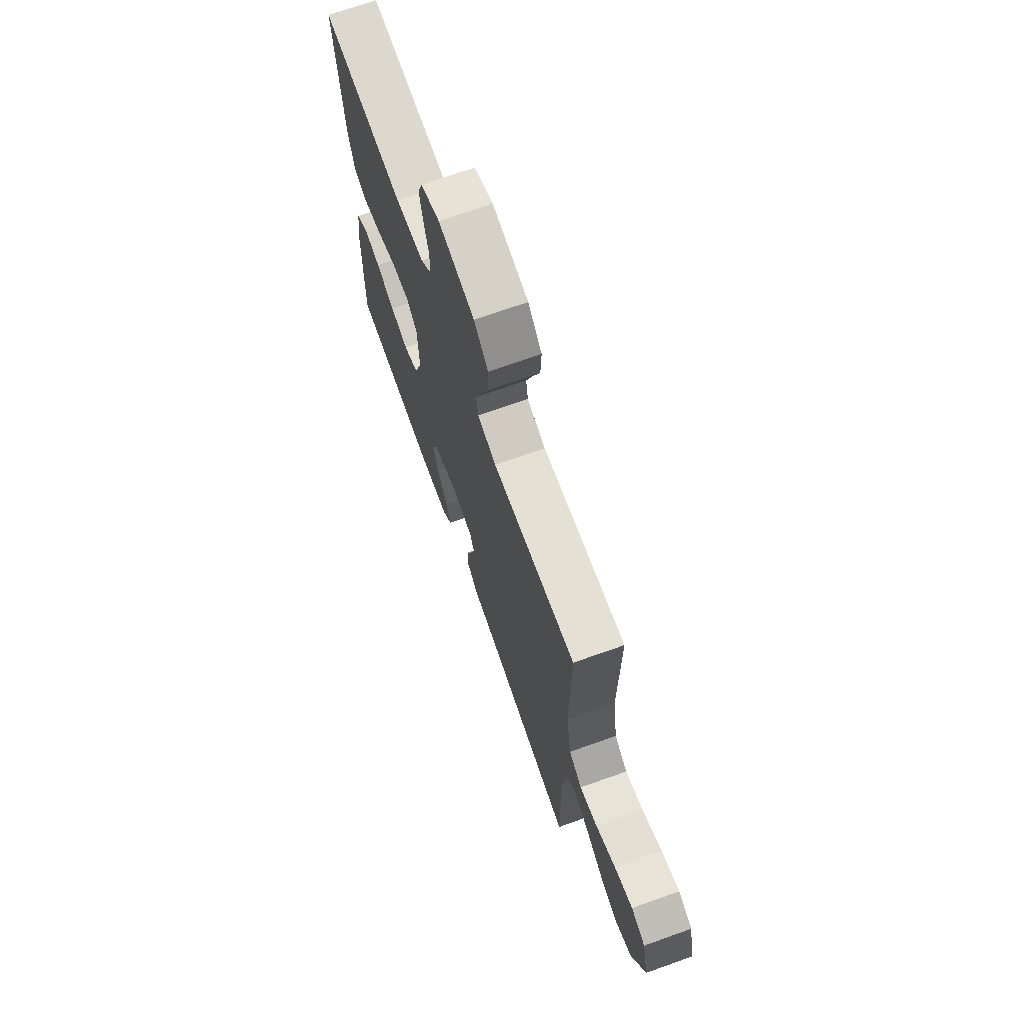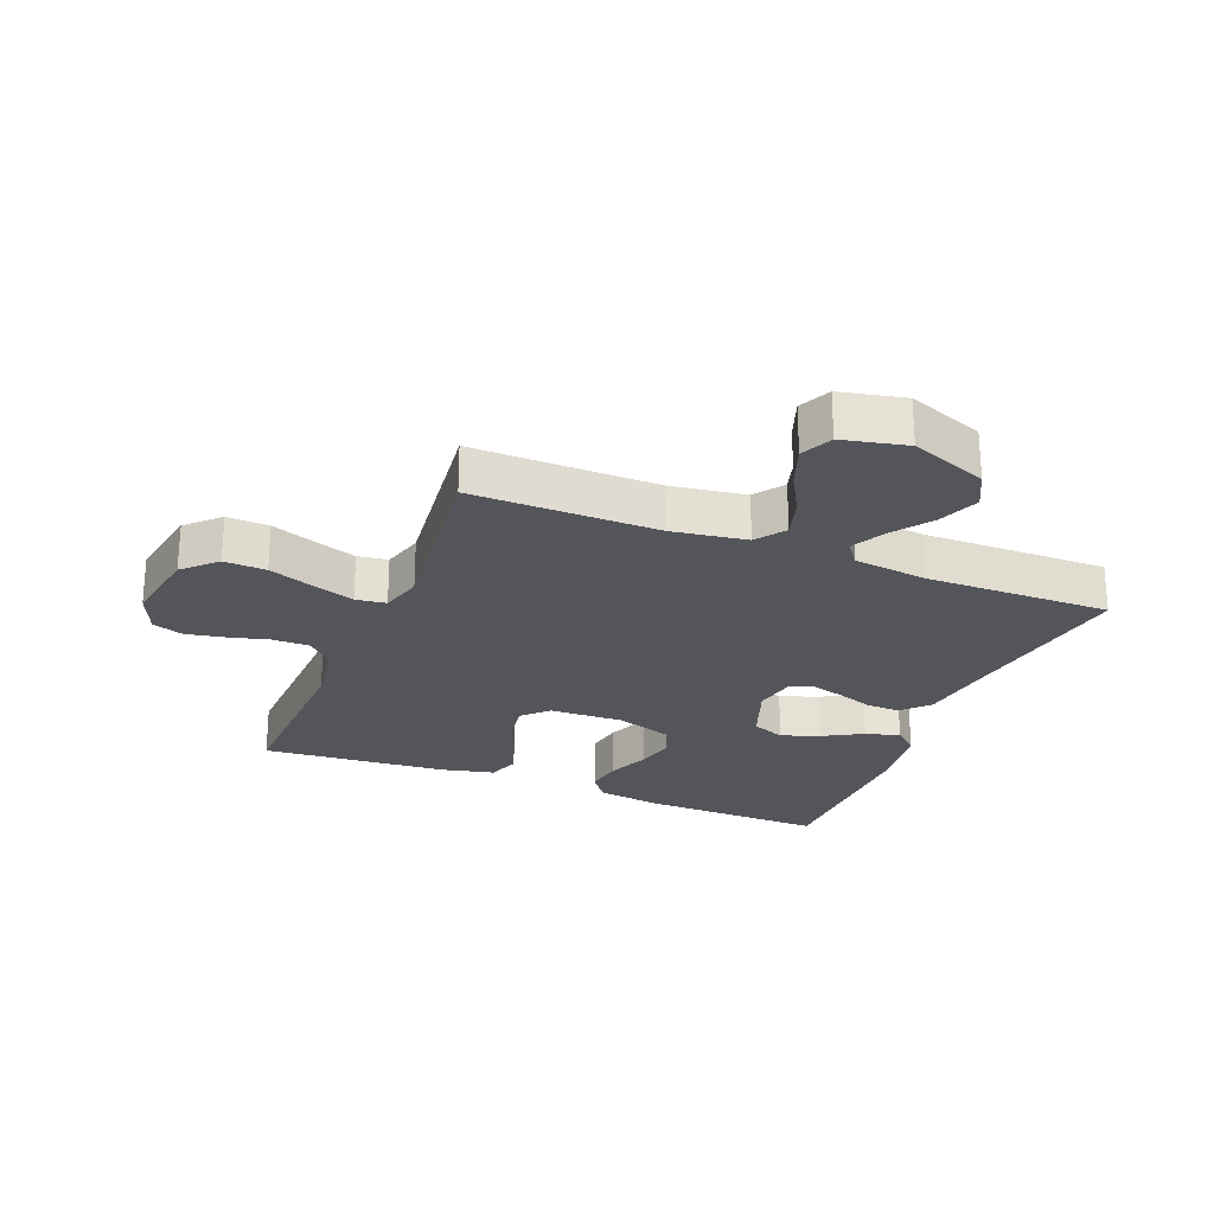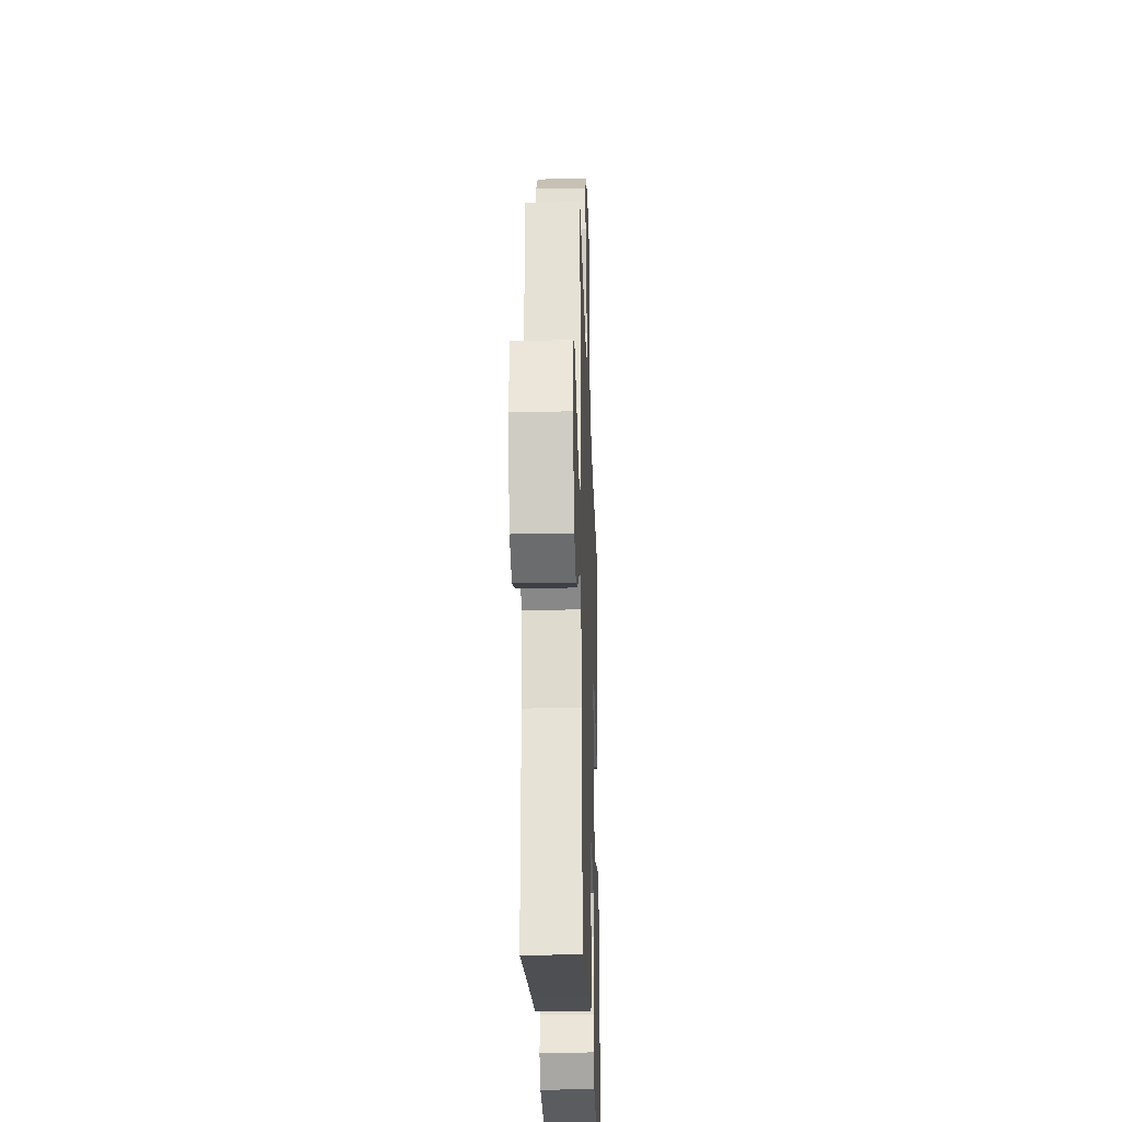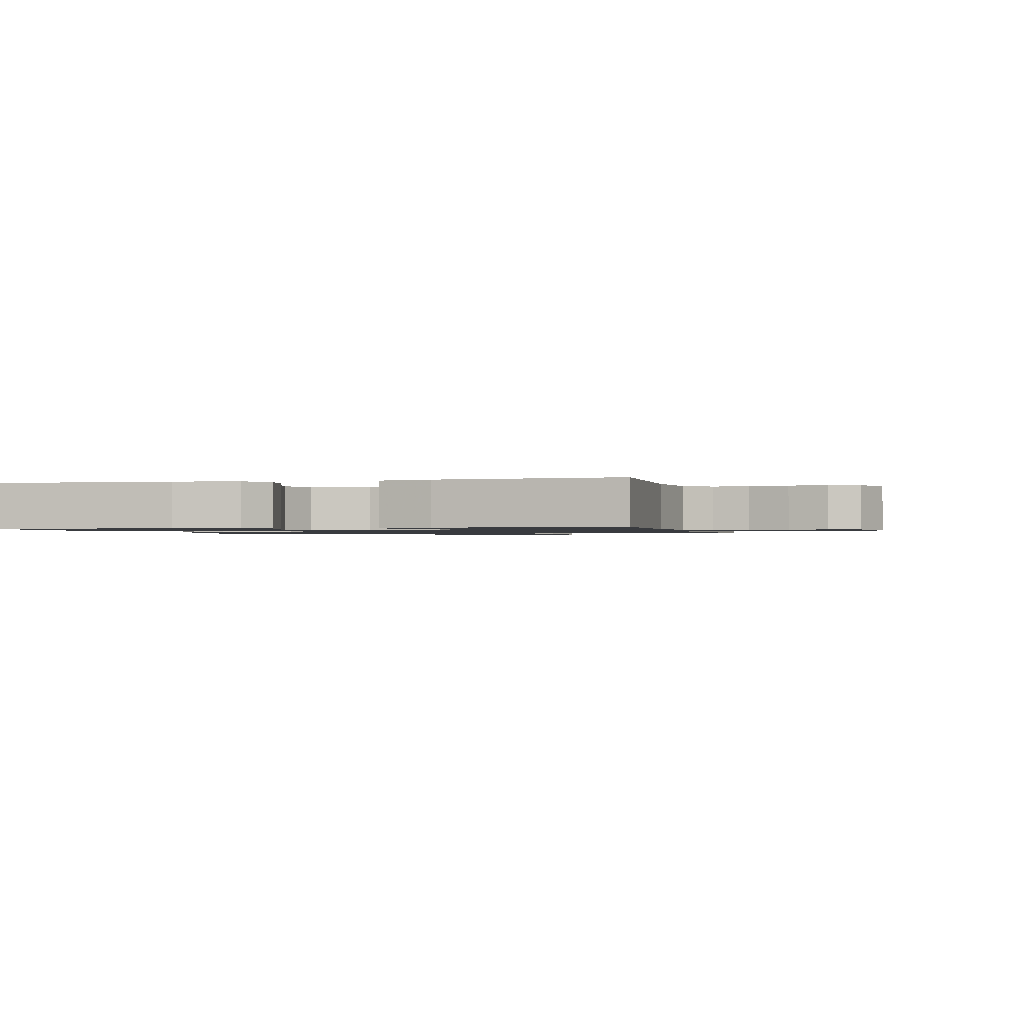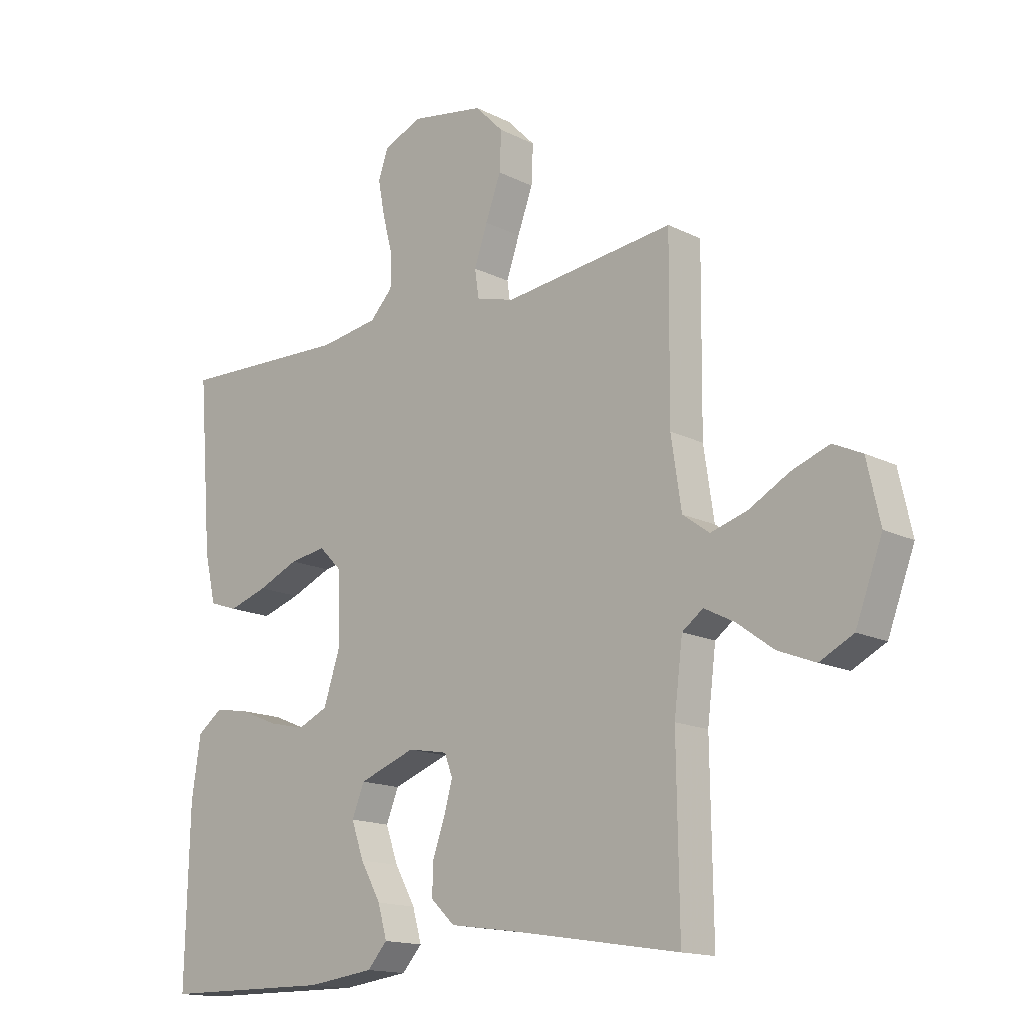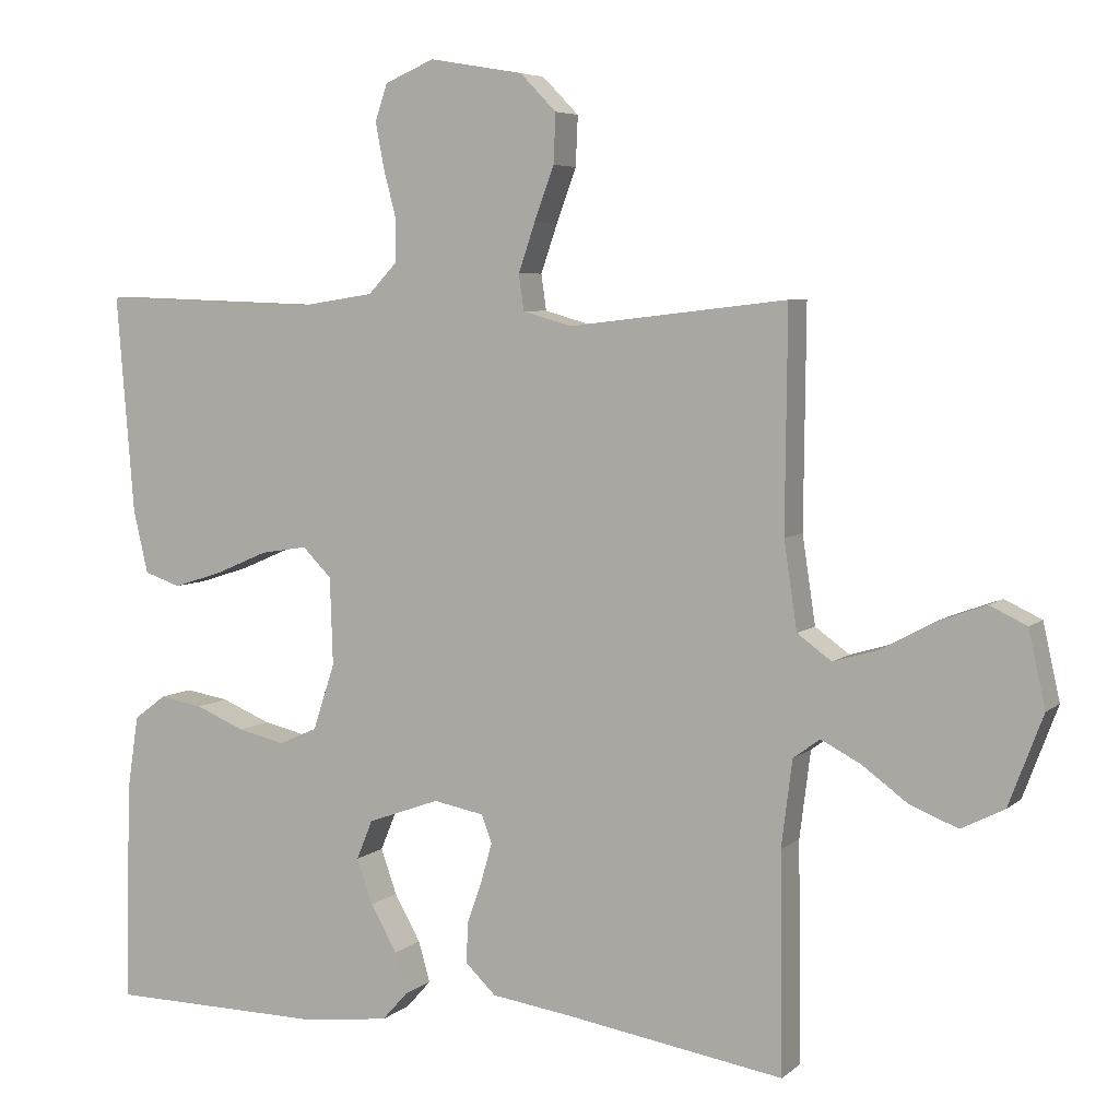
<metadata>
{"format":"obj","ext":"obj","renderer":"f3d","projection":"perspective","resolution":1024,"background":"white","views":[{"elev":70.8,"azim":70.4,"up":"+Z"},{"elev":-24.9,"azim":68.2,"up":"+Y"},{"elev":-26.7,"azim":91.9,"up":"+Z"},{"elev":-1.1,"azim":-75.5,"up":"+Y"},{"elev":-15.3,"azim":43.3,"up":"+Z"},{"elev":5.8,"azim":24.6,"up":"+Z"}]}
</metadata>
<code>
v -0.5 0.07 0.5
v -0.2 0.07 0.49
v -0.096 0.07 0.506
v -0.056 0.07 0.548
v -0.056 0.07 0.607
v -0.073 0.07 0.672
v -0.085 0.07 0.735
v -0.068 0.07 0.785
v 0 0.07 0.814
v 0.129 0.07 0.792
v 0.179 0.07 0.741
v 0.176 0.07 0.673
v 0.149 0.07 0.6
v 0.126 0.07 0.533
v 0.133 0.07 0.484
v 0.2 0.07 0.465
v 0.5 0.07 0.5
v 0.497 0.07 0.2
v 0.515 0.07 0.08
v 0.562 0.07 0.046
v 0.626 0.07 0.065
v 0.697 0.07 0.104
v 0.763 0.07 0.128
v 0.814 0.07 0.104
v 0.837 0.07 0
v 0.79 0.07 -0.124
v 0.731 0.07 -0.154
v 0.665 0.07 -0.128
v 0.602 0.07 -0.082
v 0.548 0.07 -0.054
v 0.511 0.07 -0.081
v 0.496 0.07 -0.2
v 0.5 0.07 -0.5
v 0.2 0.07 -0.452
v 0.088 0.07 -0.436
v 0.046 0.07 -0.396
v 0.048 0.07 -0.341
v 0.069 0.07 -0.281
v 0.084 0.07 -0.228
v 0.07 0.07 -0.19
v 0 0.07 -0.177
v -0.099 0.07 -0.213
v -0.121 0.07 -0.267
v -0.099 0.07 -0.329
v -0.063 0.07 -0.393
v -0.047 0.07 -0.449
v -0.082 0.07 -0.488
v -0.2 0.07 -0.503
v -0.5 0.07 -0.5
v -0.493 0.07 -0.2
v -0.477 0.07 -0.095
v -0.433 0.07 -0.062
v -0.373 0.07 -0.072
v -0.305 0.07 -0.1
v -0.24 0.07 -0.115
v -0.187 0.07 -0.091
v -0.157 0.07 0
v -0.161 0.07 0.12
v -0.201 0.07 0.16
v -0.265 0.07 0.15
v -0.337 0.07 0.119
v -0.406 0.07 0.097
v -0.456 0.07 0.114
v -0.476 0.07 0.2
v -0.5 0 0.5
v -0.2 0 0.49
v -0.096 0 0.506
v -0.056 0 0.548
v -0.056 0 0.607
v -0.073 0 0.672
v -0.085 0 0.735
v -0.068 0 0.785
v 0 0 0.814
v 0.129 0 0.792
v 0.179 0 0.741
v 0.176 0 0.673
v 0.149 0 0.6
v 0.126 0 0.533
v 0.133 0 0.484
v 0.2 0 0.465
v 0.5 0 0.5
v 0.497 0 0.2
v 0.515 0 0.08
v 0.562 0 0.046
v 0.626 0 0.065
v 0.697 0 0.104
v 0.763 0 0.128
v 0.814 0 0.104
v 0.837 0 0
v 0.79 0 -0.124
v 0.731 0 -0.154
v 0.665 0 -0.128
v 0.602 0 -0.082
v 0.548 0 -0.054
v 0.511 0 -0.081
v 0.496 0 -0.2
v 0.5 0 -0.5
v 0.2 0 -0.452
v 0.088 0 -0.436
v 0.046 0 -0.396
v 0.048 0 -0.341
v 0.069 0 -0.281
v 0.084 0 -0.228
v 0.07 0 -0.19
v 0 0 -0.177
v -0.099 0 -0.213
v -0.121 0 -0.267
v -0.099 0 -0.329
v -0.063 0 -0.393
v -0.047 0 -0.449
v -0.082 0 -0.488
v -0.2 0 -0.503
v -0.5 0 -0.5
v -0.493 0 -0.2
v -0.477 0 -0.095
v -0.433 0 -0.062
v -0.373 0 -0.072
v -0.305 0 -0.1
v -0.24 0 -0.115
v -0.187 0 -0.091
v -0.157 0 0
v -0.161 0 0.12
v -0.201 0 0.16
v -0.265 0 0.15
v -0.337 0 0.119
v -0.406 0 0.097
v -0.456 0 0.114
v -0.476 0 0.2
f 63 64 1 2
f 60 61 62 63
f 60 63 2 3
f 59 60 3 4
f 58 59 4
f 57 58 4
f 51 52 53 54
f 51 54 55
f 50 51 55
f 49 50 55
f 48 49 55 56
f 44 45 46 47
f 43 44 47 48
f 35 36 37 38
f 34 35 38 39
f 32 33 34 39
f 31 32 39 40
f 26 27 28 29
f 26 29 30
f 25 26 30
f 24 25 30
f 21 22 23 24
f 20 21 24 30
f 19 20 30 31
f 16 17 18
f 15 16 18 19
f 10 11 12 13
f 10 13 14
f 9 10 14
f 8 9 14 15
f 5 6 7 8
f 43 48 56 57
f 42 43 57 4
f 41 42 4
f 40 41 4 5
f 15 19 31 40
f 5 8 15 40
f 66 65 128 127
f 127 126 125 124
f 67 66 127 124
f 68 67 124 123
f 68 123 122
f 68 122 121
f 118 117 116 115
f 119 118 115
f 119 115 114
f 119 114 113
f 120 119 113 112
f 111 110 109 108
f 112 111 108 107
f 102 101 100 99
f 103 102 99 98
f 103 98 97 96
f 104 103 96 95
f 93 92 91 90
f 94 93 90
f 94 90 89
f 94 89 88
f 88 87 86 85
f 94 88 85 84
f 95 94 84 83
f 82 81 80
f 83 82 80 79
f 77 76 75 74
f 78 77 74
f 78 74 73
f 79 78 73 72
f 72 71 70 69
f 121 120 112 107
f 68 121 107 106
f 68 106 105
f 69 68 105 104
f 104 95 83 79
f 104 79 72 69
f 1 65 66 2
f 2 66 67 3
f 3 67 68 4
f 4 68 69 5
f 5 69 70 6
f 6 70 71 7
f 7 71 72 8
f 8 72 73 9
f 9 73 74 10
f 10 74 75 11
f 11 75 76 12
f 12 76 77 13
f 13 77 78 14
f 14 78 79 15
f 15 79 80 16
f 16 80 81 17
f 17 81 82 18
f 18 82 83 19
f 19 83 84 20
f 20 84 85 21
f 21 85 86 22
f 22 86 87 23
f 23 87 88 24
f 24 88 89 25
f 25 89 90 26
f 26 90 91 27
f 27 91 92 28
f 28 92 93 29
f 29 93 94 30
f 30 94 95 31
f 31 95 96 32
f 32 96 97 33
f 33 97 98 34
f 34 98 99 35
f 35 99 100 36
f 36 100 101 37
f 37 101 102 38
f 38 102 103 39
f 39 103 104 40
f 40 104 105 41
f 41 105 106 42
f 42 106 107 43
f 43 107 108 44
f 44 108 109 45
f 45 109 110 46
f 46 110 111 47
f 47 111 112 48
f 48 112 113 49
f 49 113 114 50
f 50 114 115 51
f 51 115 116 52
f 52 116 117 53
f 53 117 118 54
f 54 118 119 55
f 55 119 120 56
f 56 120 121 57
f 57 121 122 58
f 58 122 123 59
f 59 123 124 60
f 60 124 125 61
f 61 125 126 62
f 62 126 127 63
f 63 127 128 64
f 64 128 65 1

</code>
